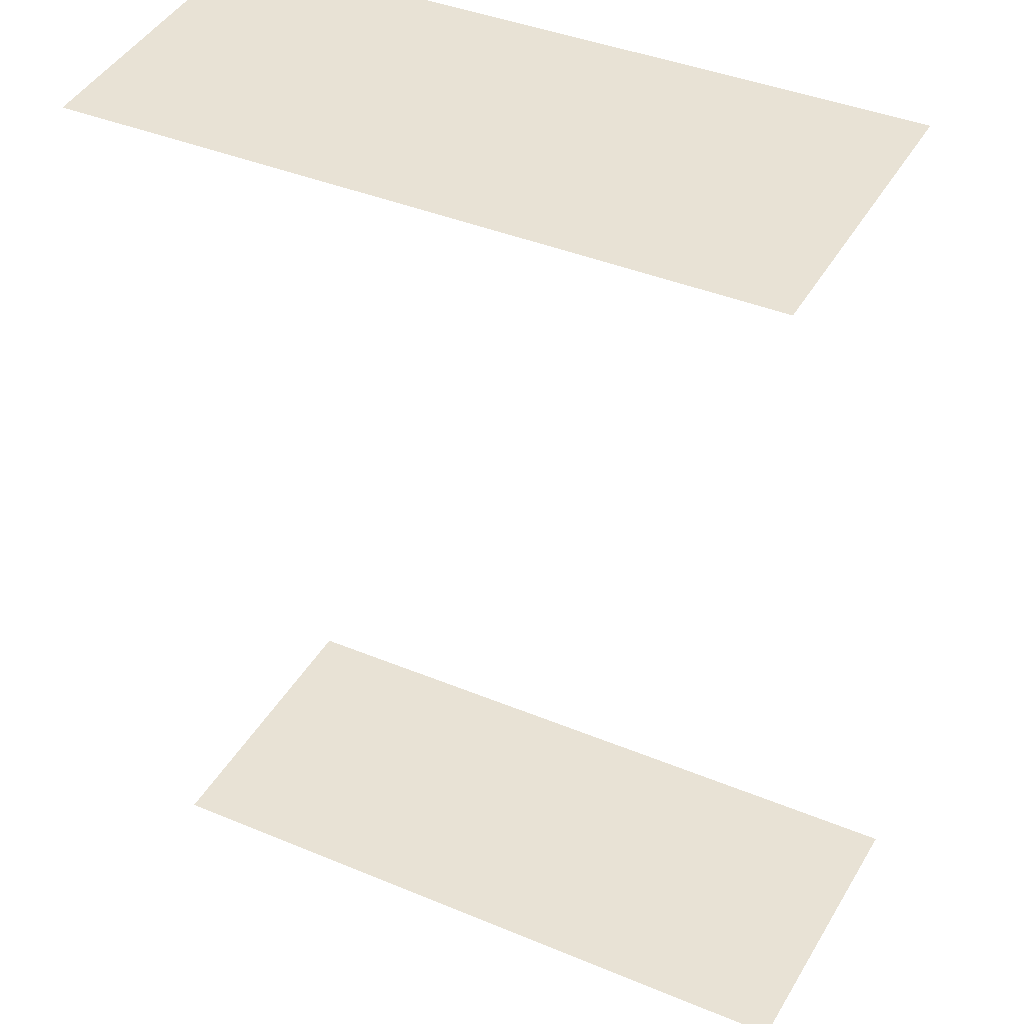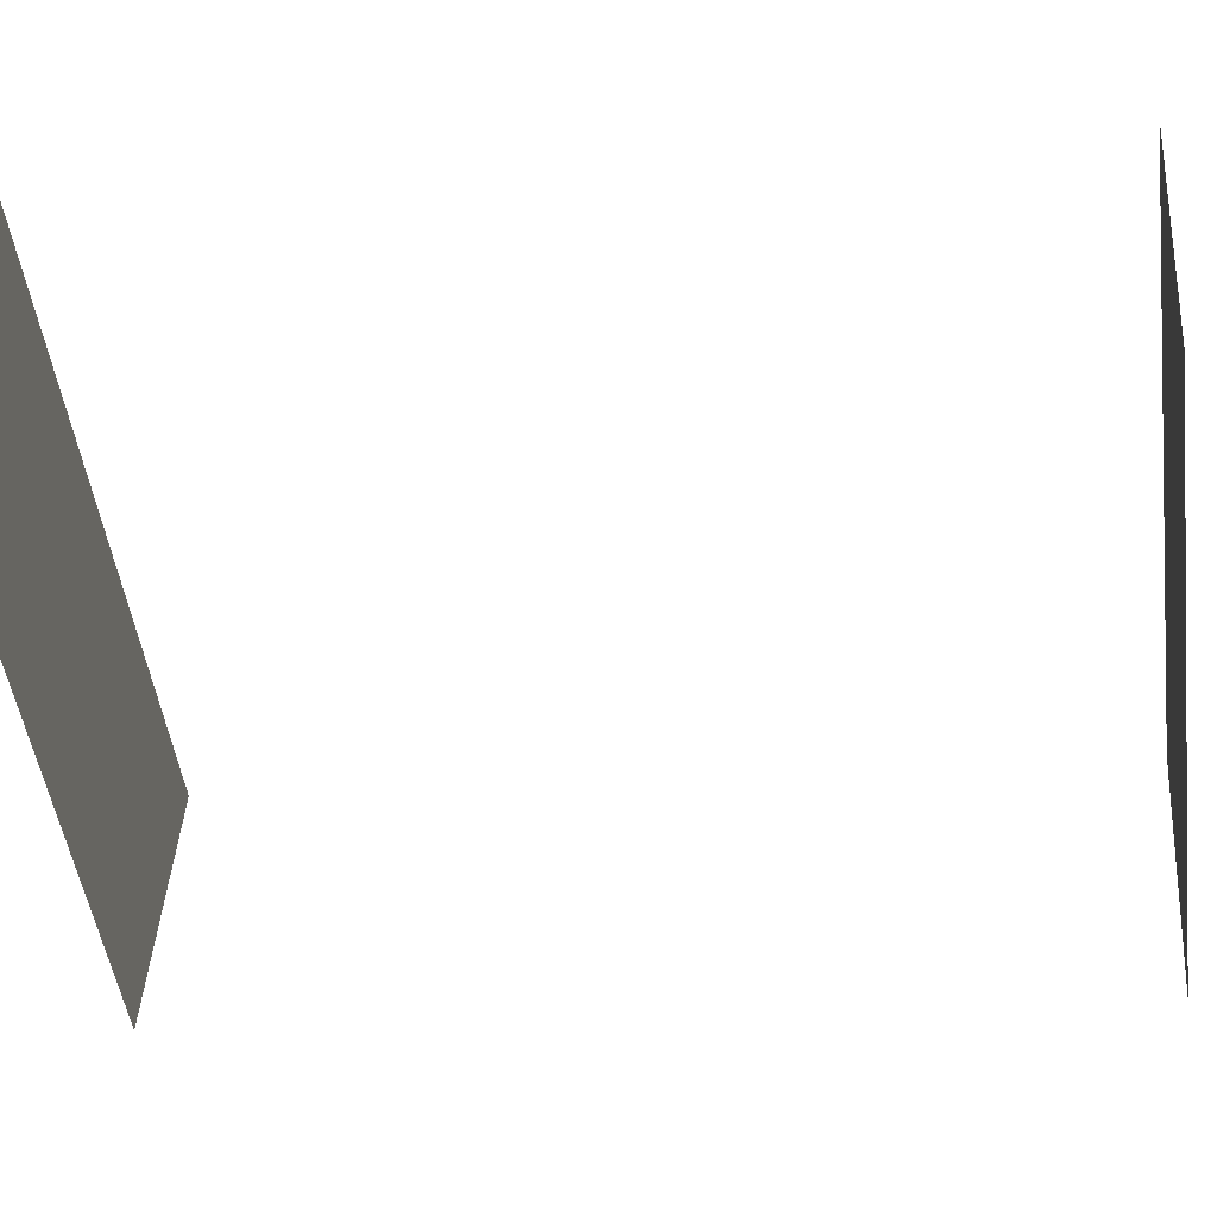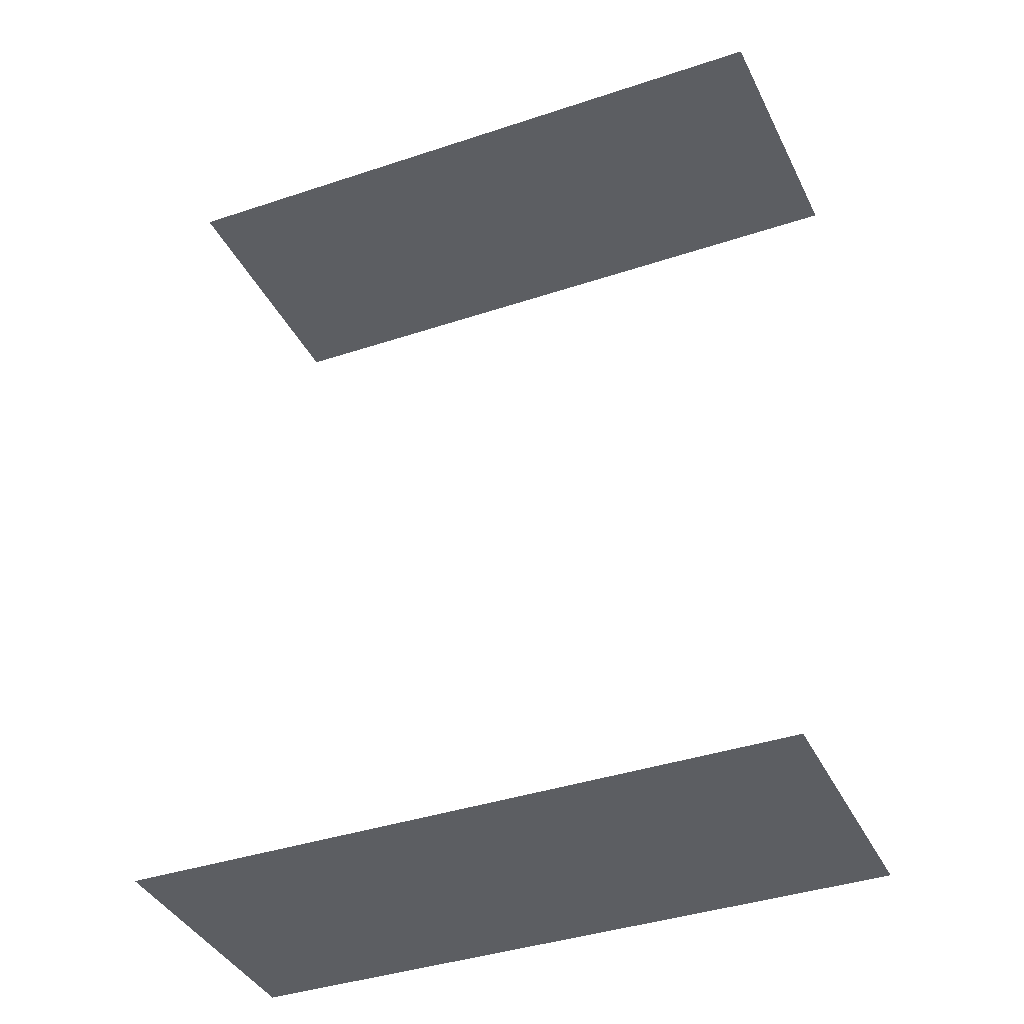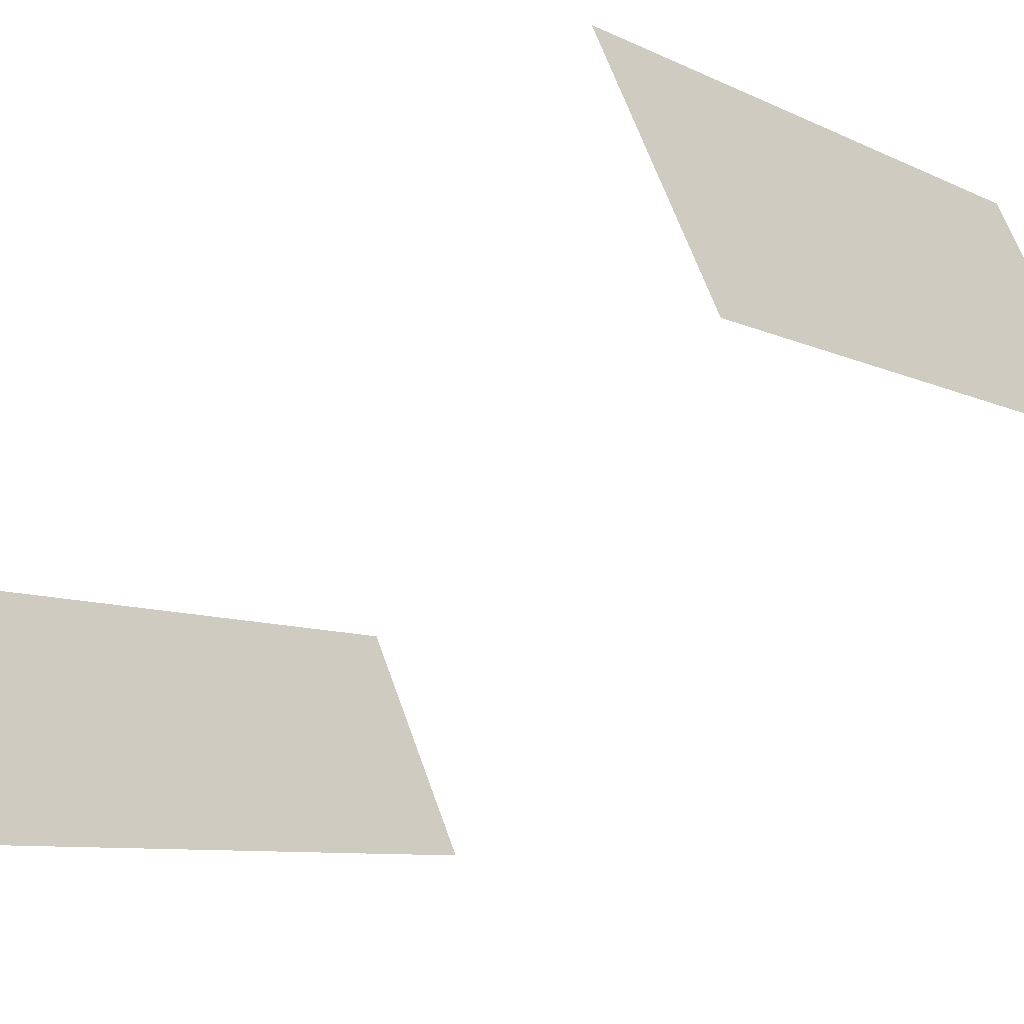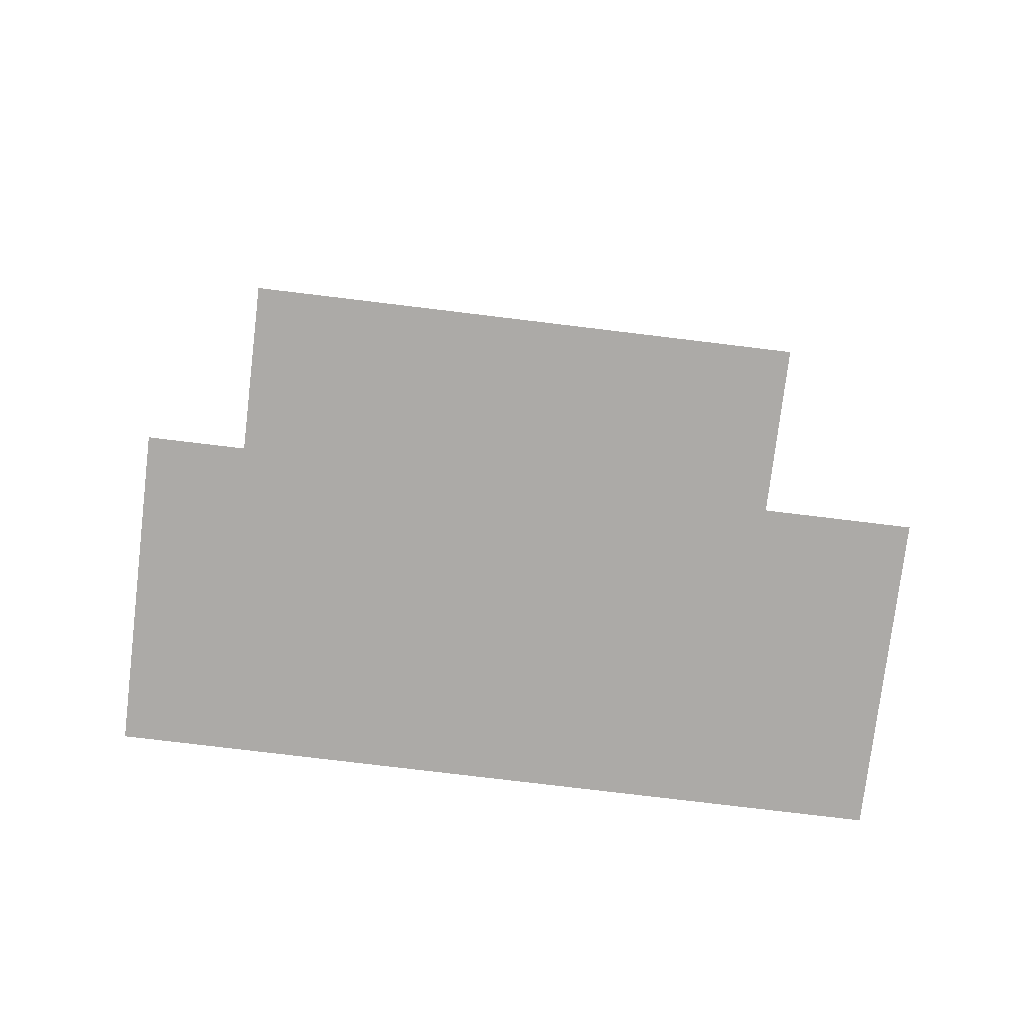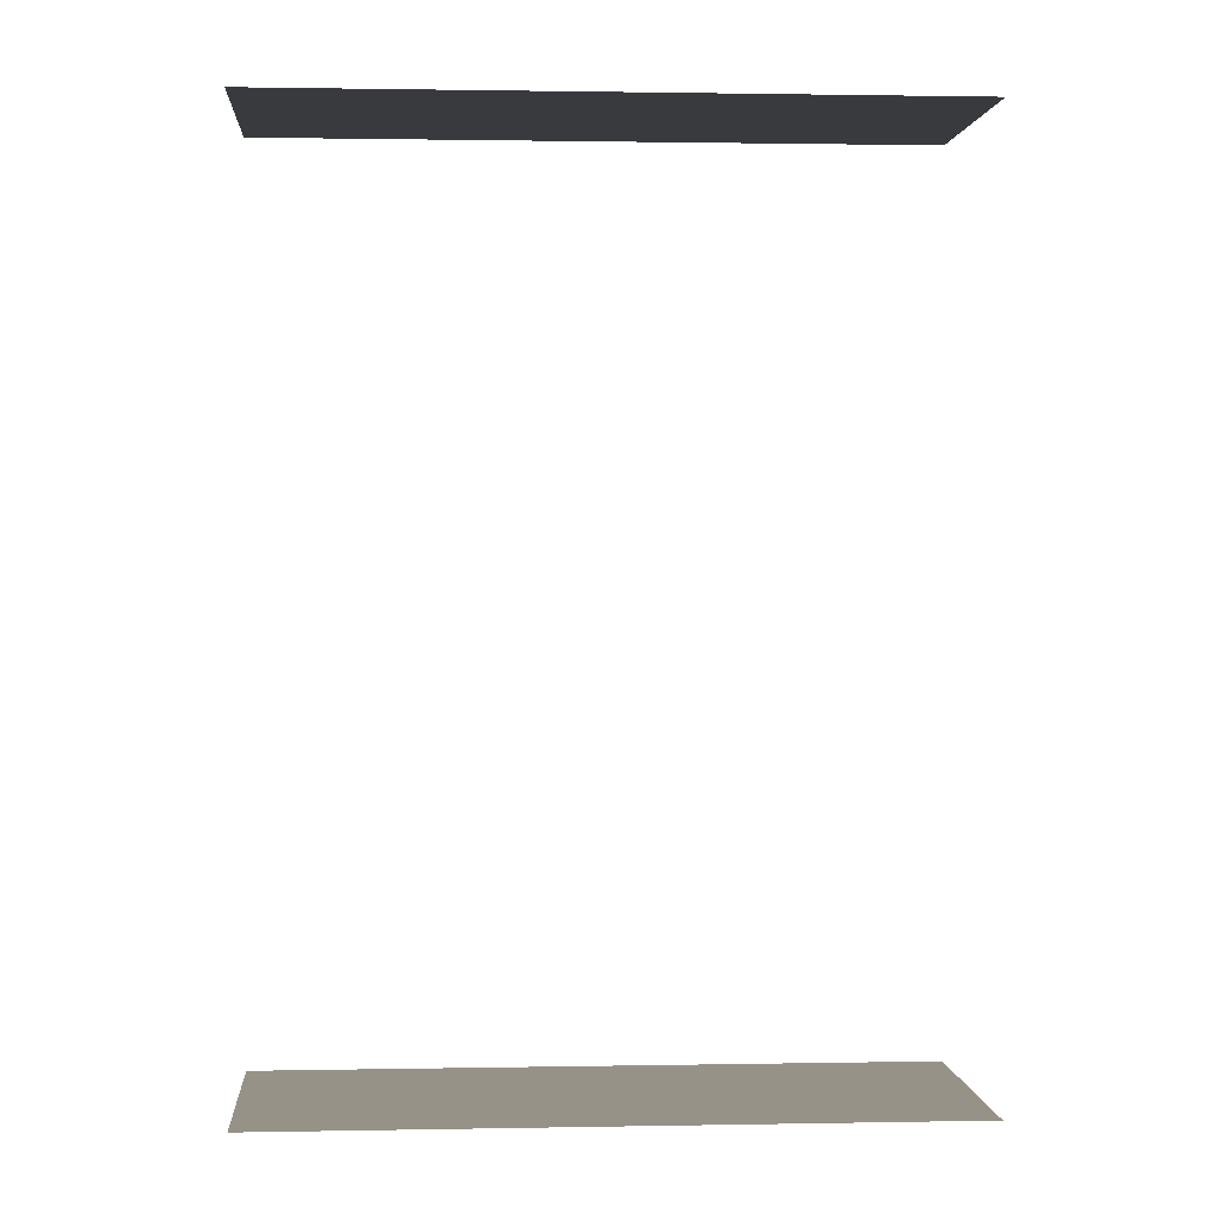
<metadata>
{"format":"obj","ext":"obj","renderer":"f3d","projection":"perspective","resolution":1024,"background":"white","views":[{"elev":-47.8,"azim":2.5,"up":"+Y"},{"elev":-19.0,"azim":-81.6,"up":"+Y"},{"elev":-37.6,"azim":-5.0,"up":"+Z"},{"elev":-45.7,"azim":134.6,"up":"+Y"},{"elev":-76.0,"azim":-35.3,"up":"+Z"},{"elev":1.1,"azim":147.4,"up":"+Z"}]}
</metadata>
<code>
o geometryt000010000010000110010110000110000110100000110000st98
v 824.9 -223.4 424.4
v 823.7 -210 424.4
v 838.6 -218.1 424.4
v 818.3 -219.8 424.4
v 842.1 -232.7 424.4
v 847.4 -222.9 424.4
v 823.7 -210 460.2
v 818.3 -219.8 460.2
v 824.9 -223.4 460.2
v 842.1 -232.7 460.2
v 838.6 -218.1 460.2
v 847.4 -222.9 460.2
f 1 2 3
f 4 2 1
f 5 3 6
f 5 1 3
f 7 8 9
f 10 11 9
f 11 7 9
f 12 11 10

</code>
